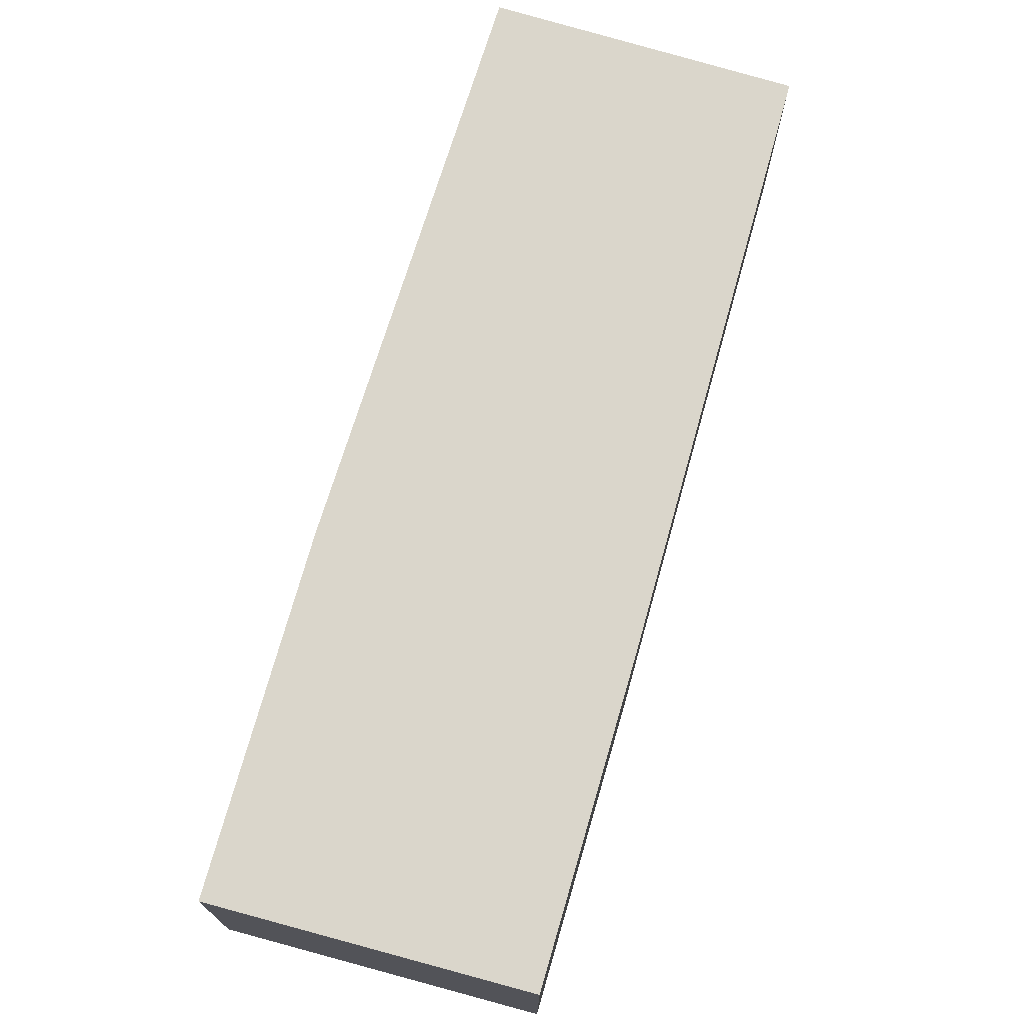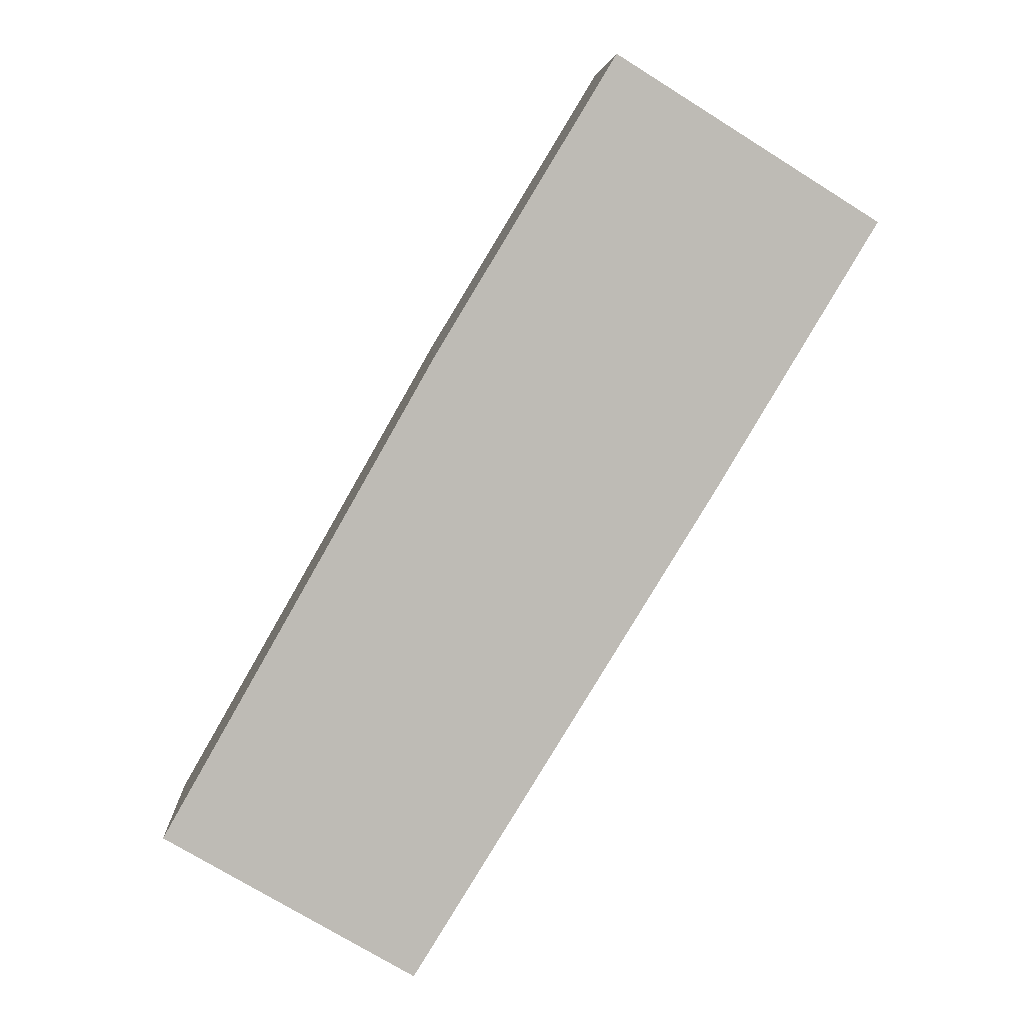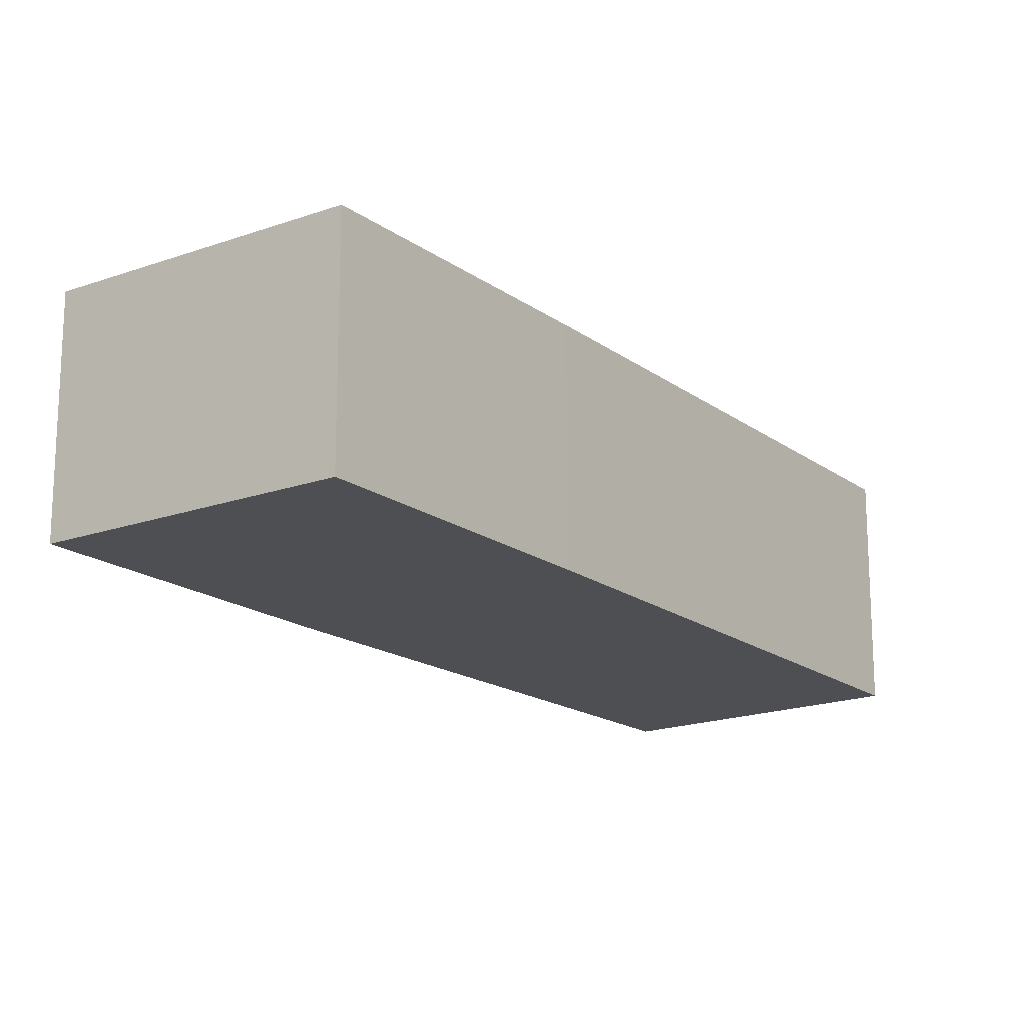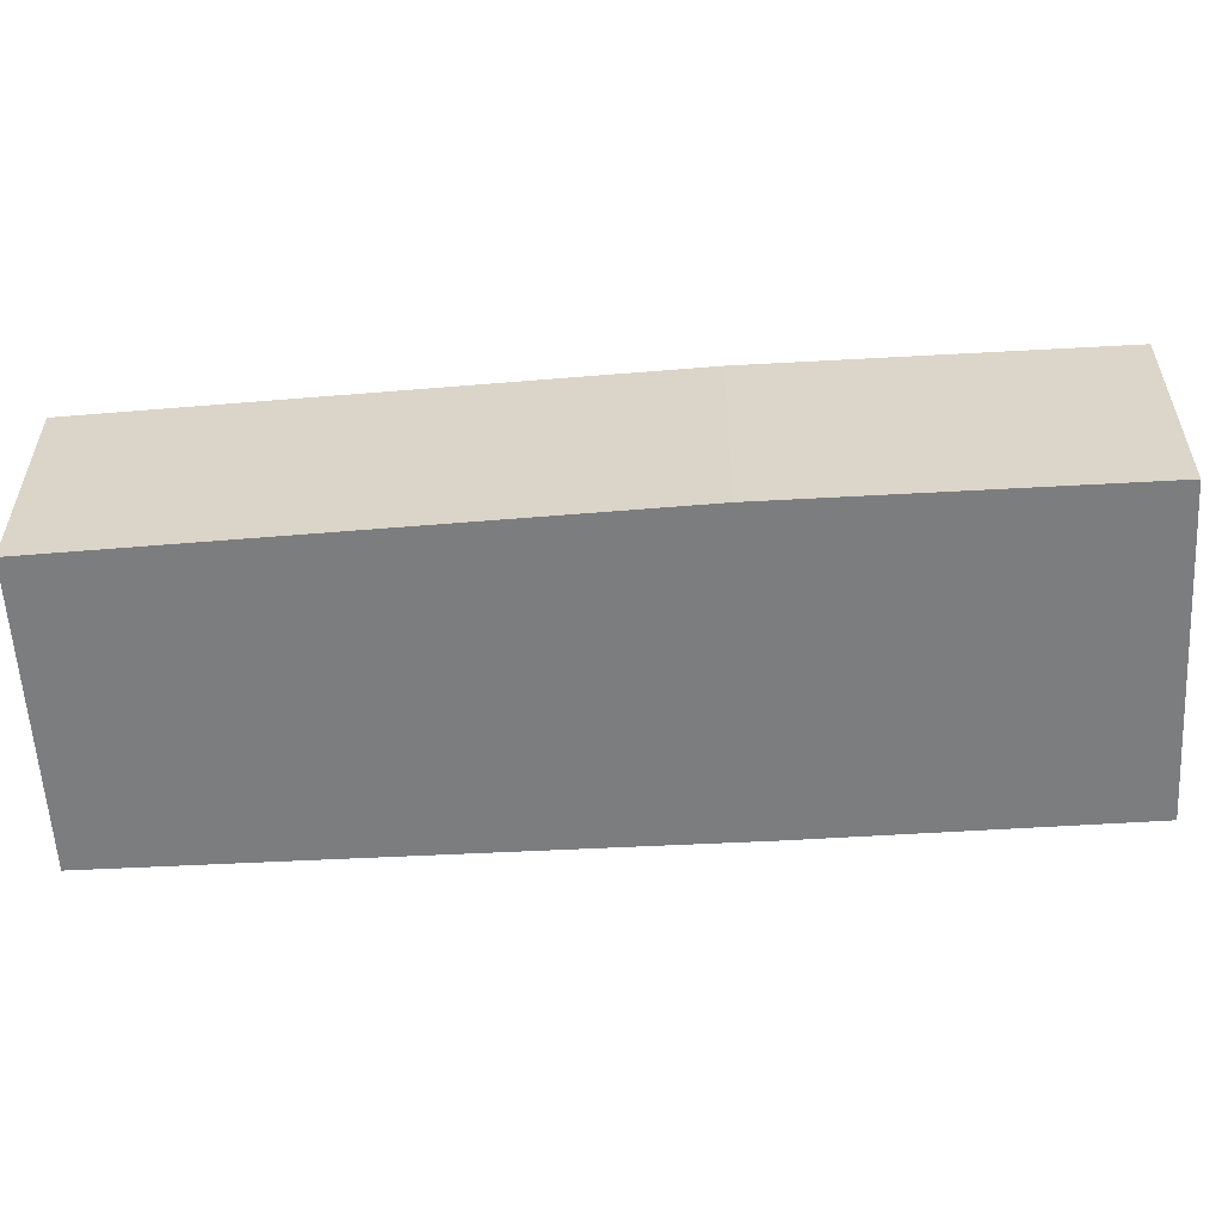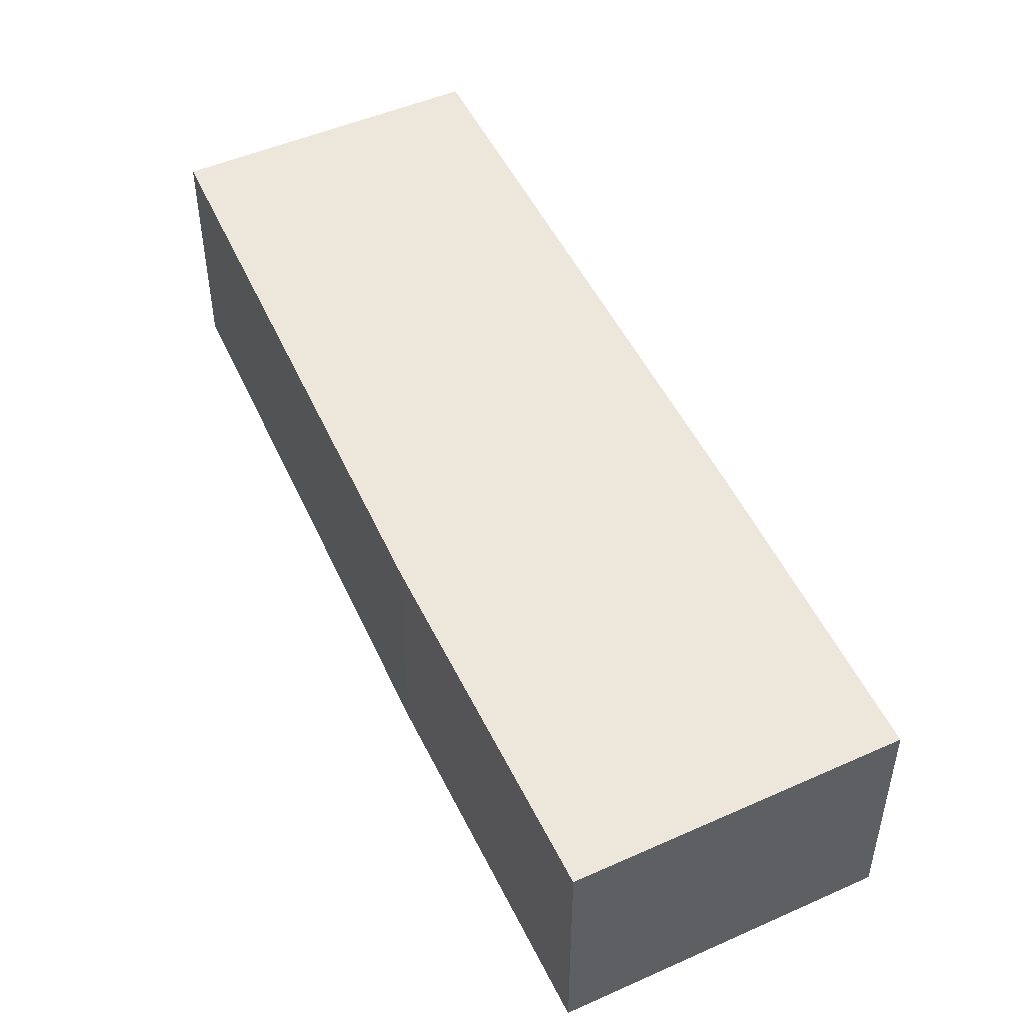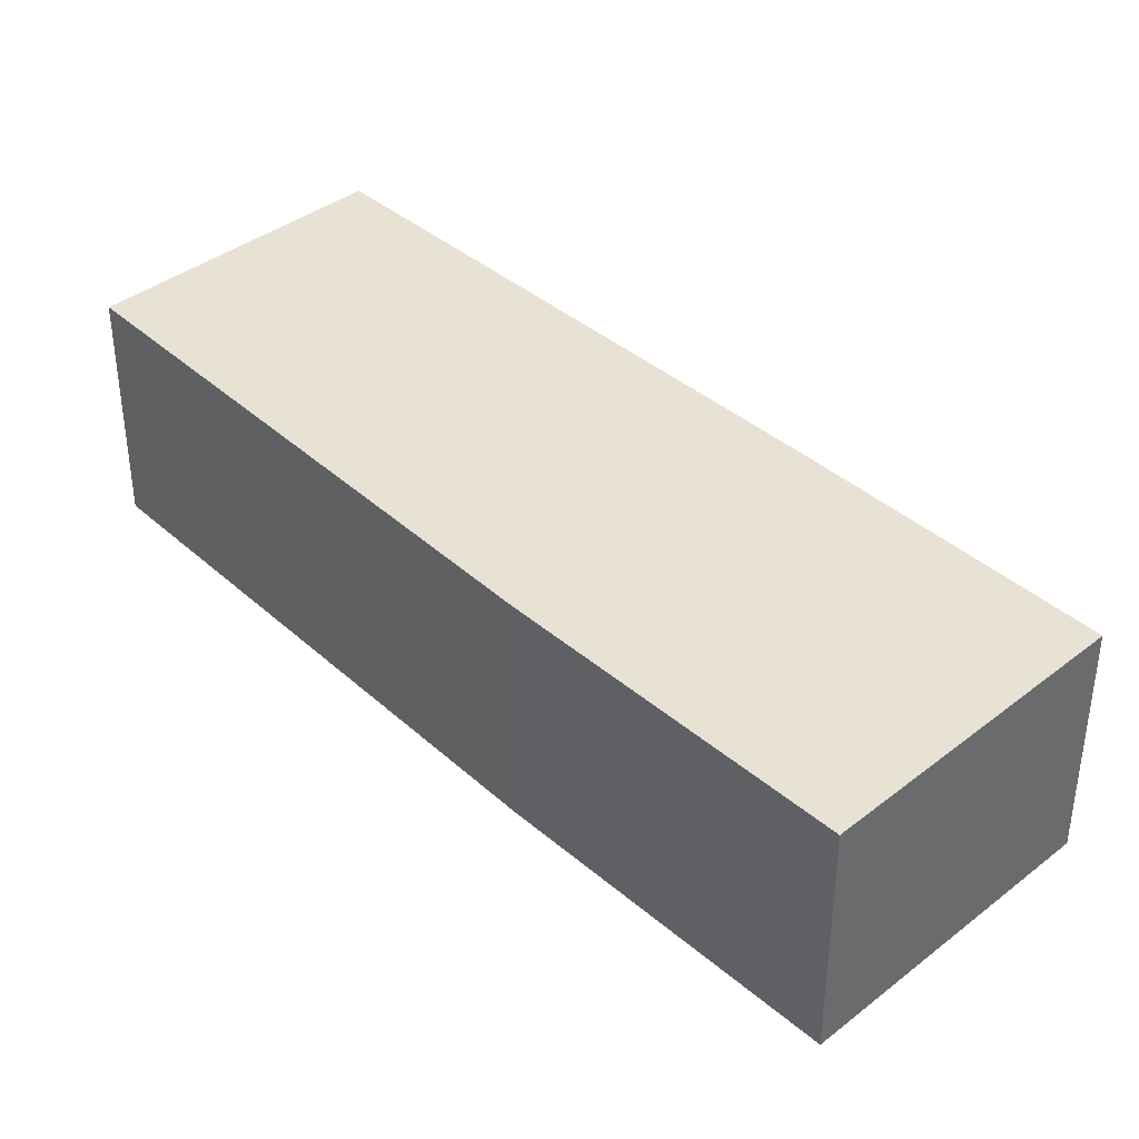
<metadata>
{"format":"obj","ext":"obj","renderer":"f3d","projection":"perspective","resolution":1024,"background":"white","views":[{"elev":74.1,"azim":47.1,"up":"+Y"},{"elev":6.1,"azim":-3.1,"up":"+Z"},{"elev":-17.8,"azim":67.0,"up":"+Y"},{"elev":-59.0,"azim":-55.5,"up":"+Y"},{"elev":51.6,"azim":5.8,"up":"+Y"},{"elev":40.0,"azim":-12.3,"up":"+Y"}]}
</metadata>
<code>
v  0 2.774 1.699e-16
v  6.698 2.774 4.183
v  3.035 2.774 -1.779
v  3.321 2.774 5.838
v  8.642 2.774 7.435
v  5.486 2.774 9.405
v  0 0 0
v  3.321 -3.575e-16 5.838
v  5.486 -5.759e-16 9.405
v  8.642 -4.553e-16 7.435
v  6.698 -2.561e-16 4.183
v  3.035 1.089e-16 -1.779
g defaultobject
f 1 2 3
f 2 1 4
f 2 4 5
f 5 4 6
f 7 4 1
f 4 7 8
f 8 6 4
f 6 8 9
f 9 5 6
f 5 9 10
f 10 2 5
f 2 10 11
f 2 11 3
f 3 11 12
f 12 1 3
f 1 12 7
f 8 10 9
f 10 8 11
f 11 8 7
f 11 7 12

</code>
